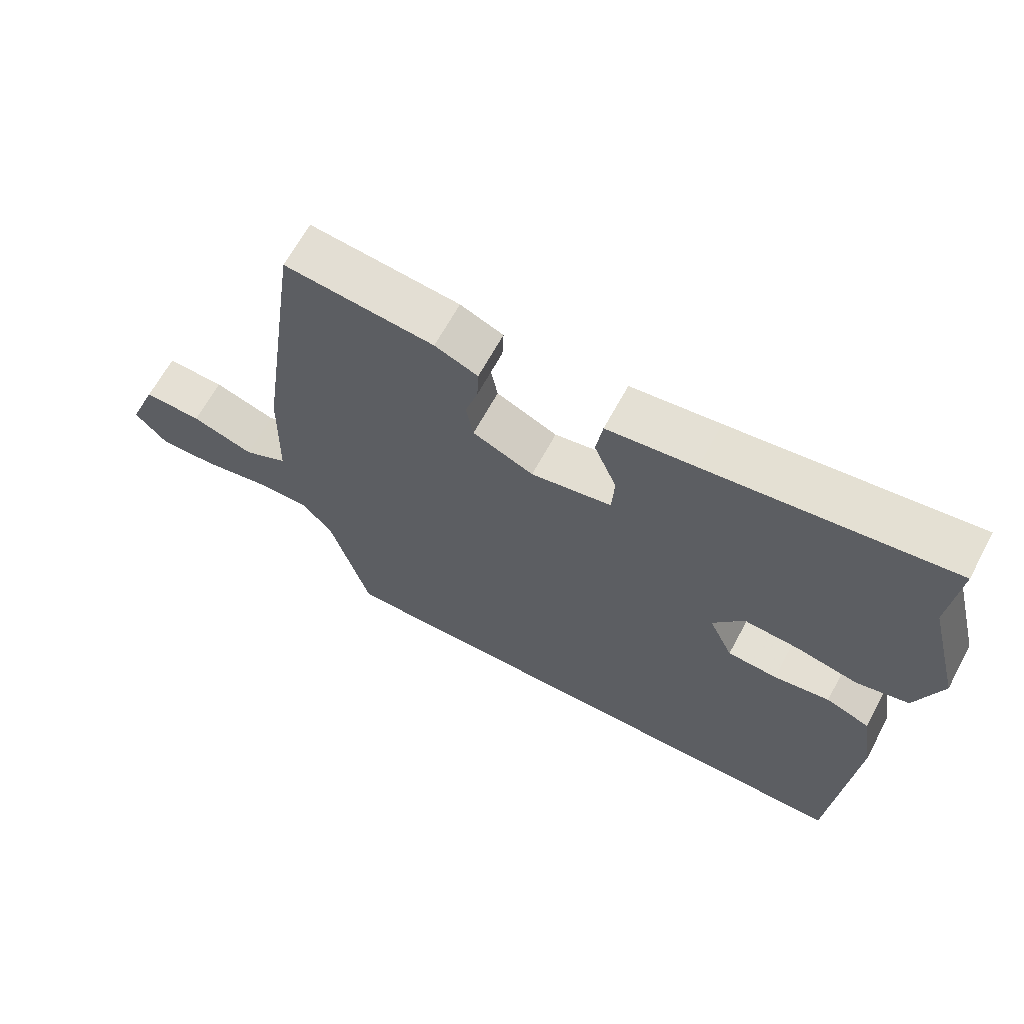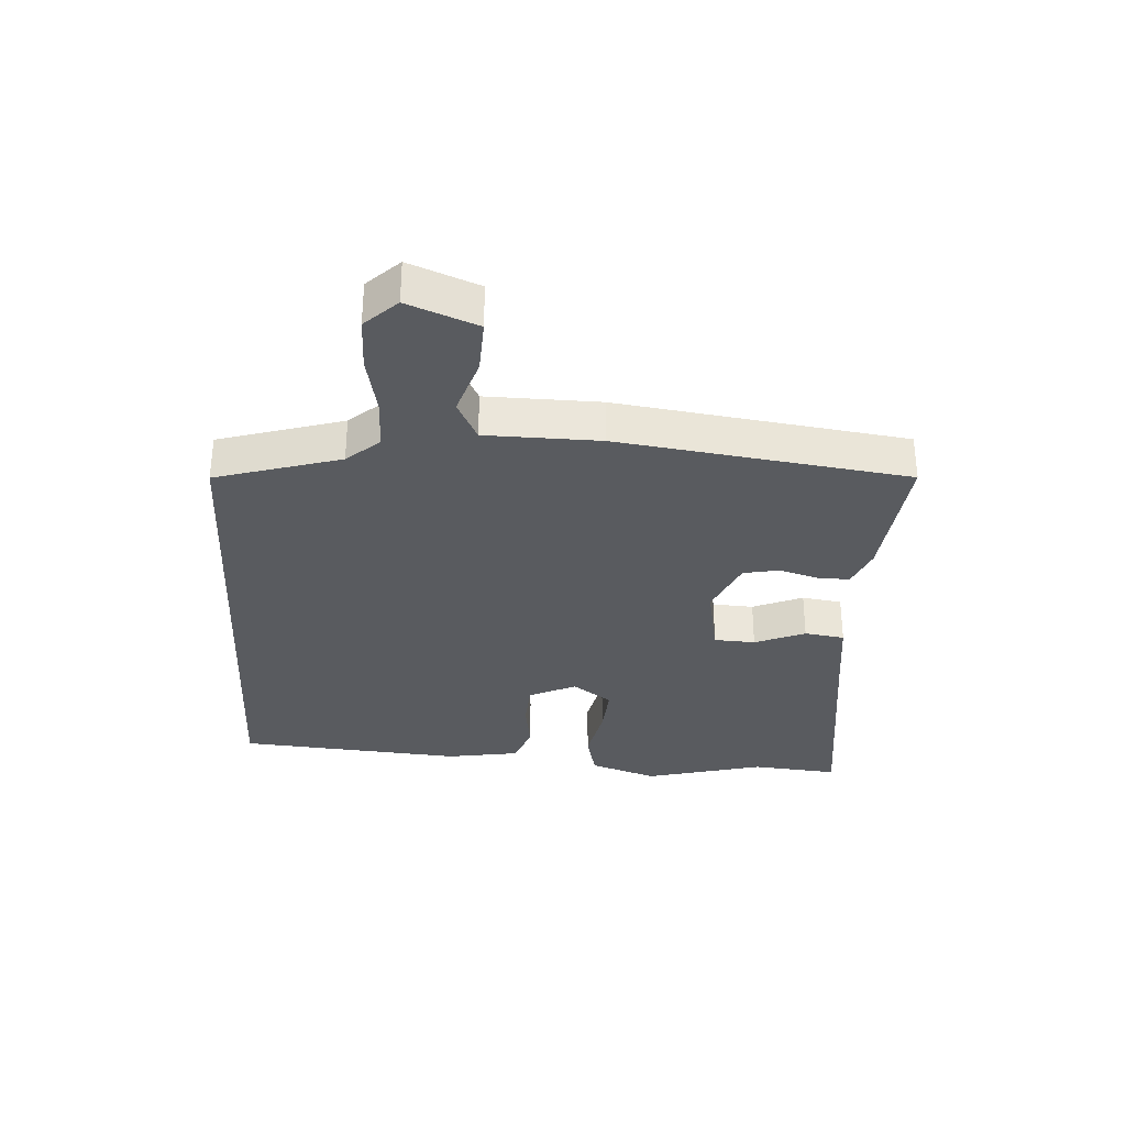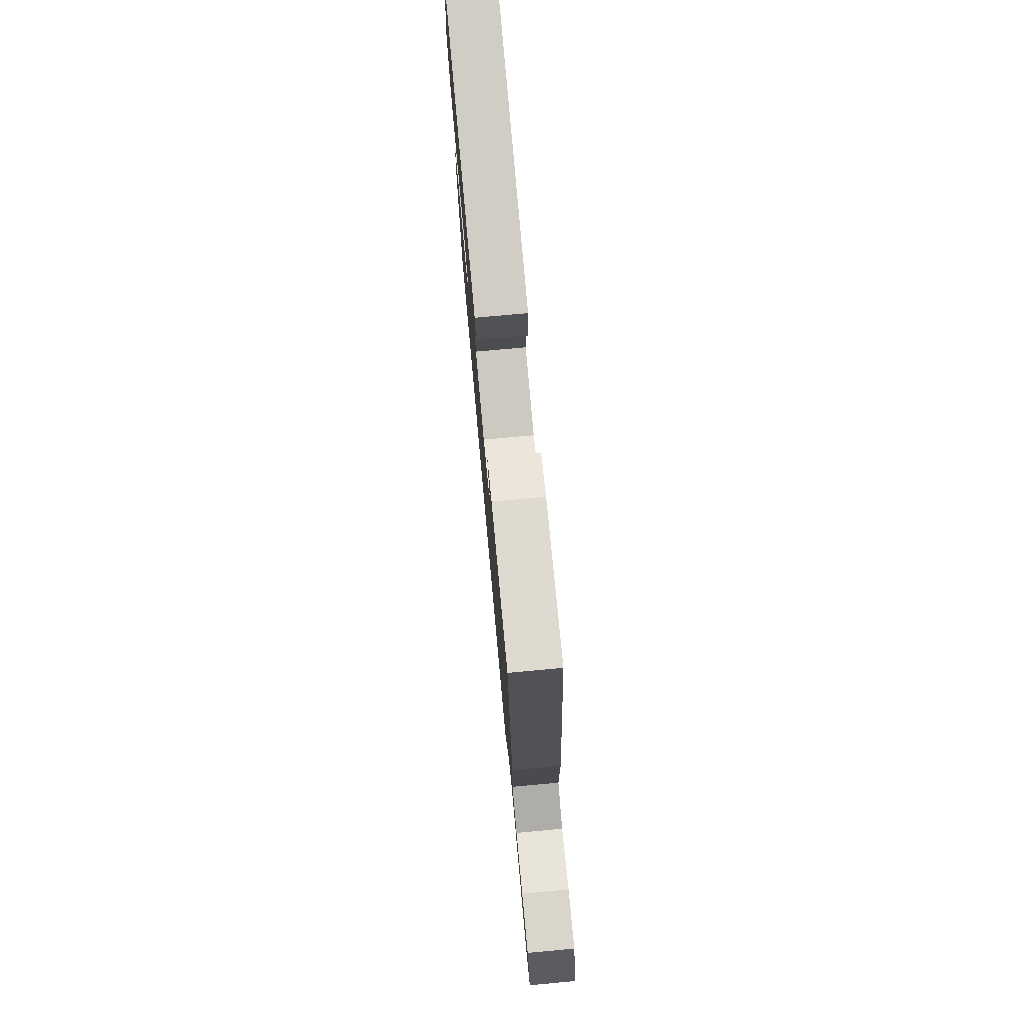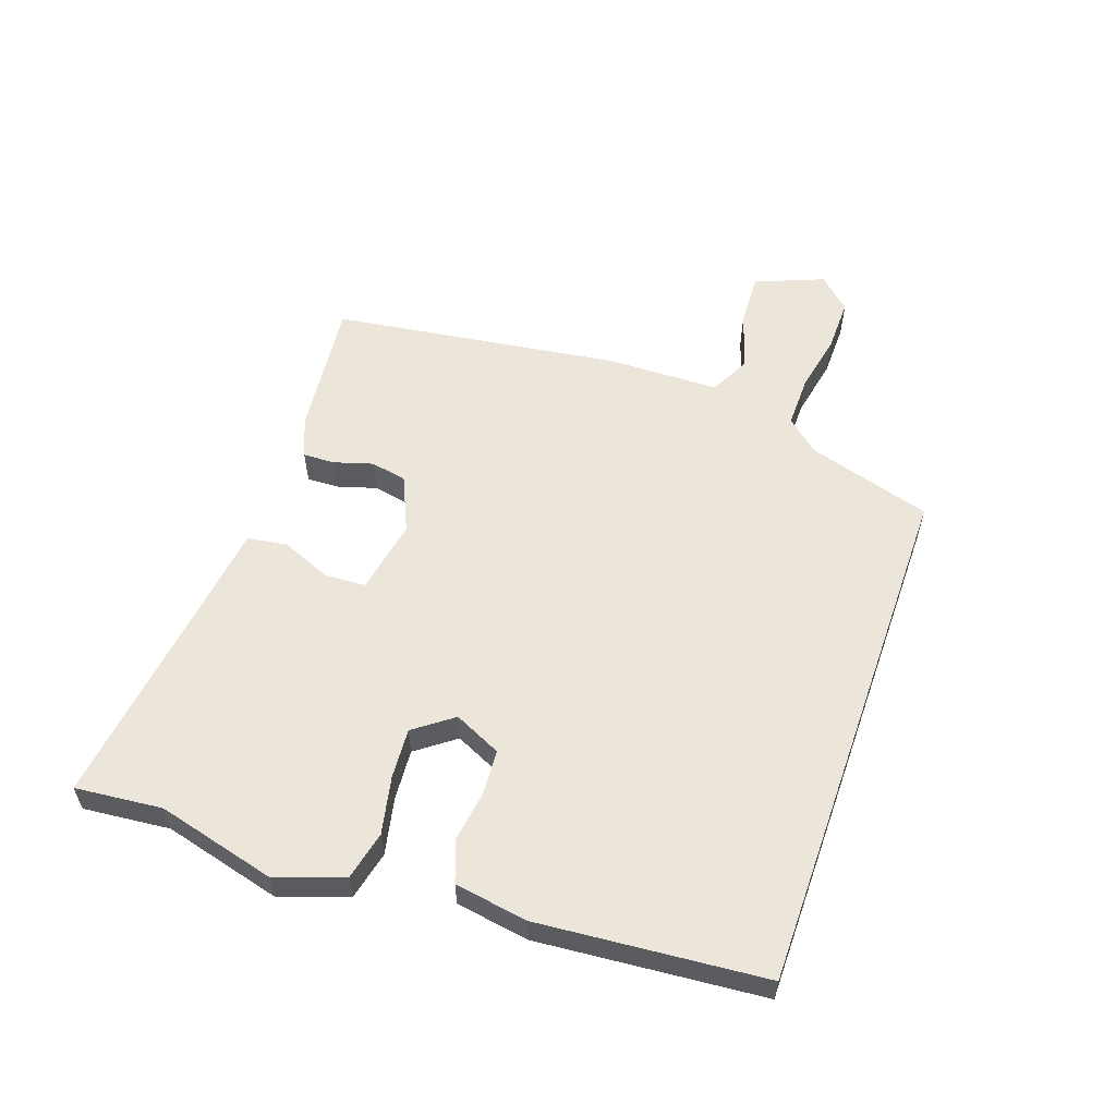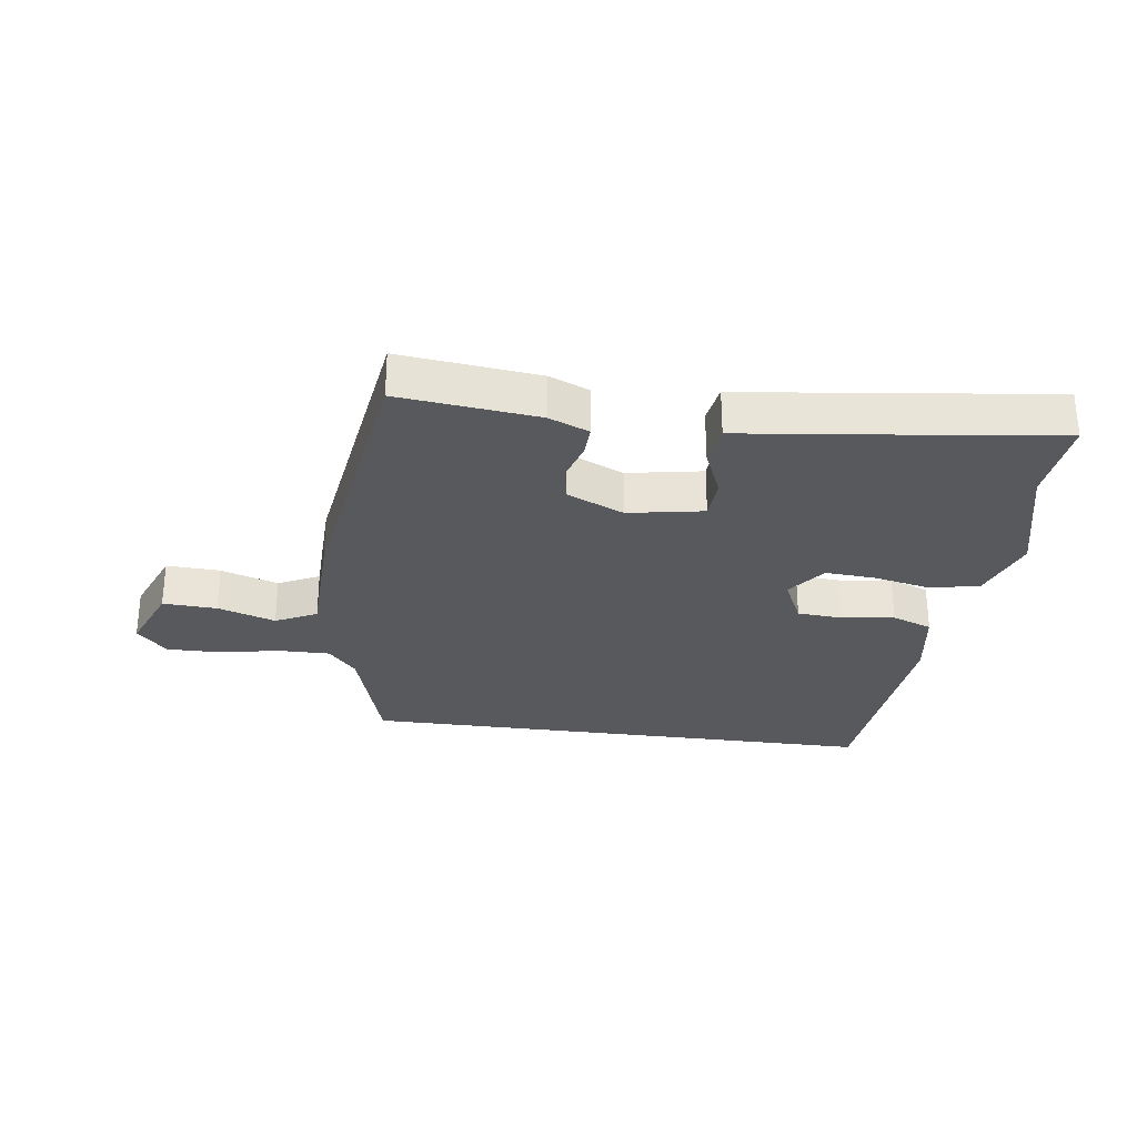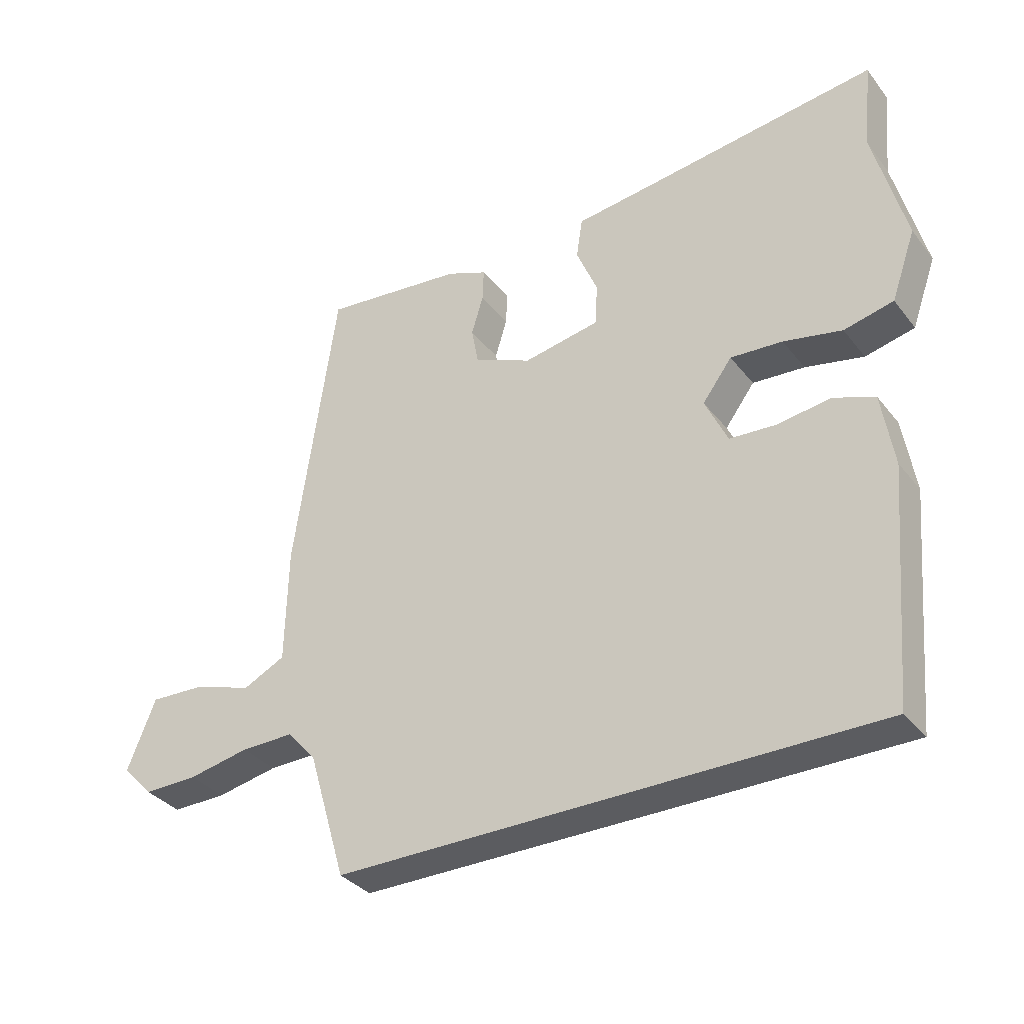
<metadata>
{"format":"obj","ext":"obj","renderer":"f3d","projection":"perspective","resolution":1024,"background":"white","views":[{"elev":65.2,"azim":28.3,"up":"+Z"},{"elev":-32.3,"azim":-93.2,"up":"+Y"},{"elev":76.9,"azim":-95.2,"up":"+Z"},{"elev":56.9,"azim":109.4,"up":"+Y"},{"elev":-29.0,"azim":-7.8,"up":"+Y"},{"elev":-34.5,"azim":32.4,"up":"+Z"}]}
</metadata>
<code>
v -0.466 0.07 0.552
v -0.24 0.07 0.527
v -0.175 0.07 0.5
v -0.177 0.07 0.448
v -0.196 0.07 0.385
v -0.185 0.07 0.326
v -0.093 0.07 0.285
v 0.029 0.07 0.307
v 0.033 0.07 0.374
v -0.001 0.07 0.456
v 0.009 0.07 0.521
v 0.143 0.07 0.537
v 0.508 0.07 0.583
v 0.494 0.07 0.441
v 0.544 0.07 0.247
v 0.505 0.07 0.137
v 0.426 0.07 0.119
v 0.333 0.07 0.139
v 0.25 0.07 0.145
v 0.203 0.07 0.082
v 0.239 0.07 0.005
v 0.314 0.07 0
v 0.398 0.07 0.012
v 0.464 0.07 -0.013
v 0.483 0.07 -0.132
v 0.451 0.07 -0.5
v -0.406 0.07 -0.5
v -0.466 0.07 -0.297
v -0.512 0.07 -0.244
v -0.597 0.07 -0.245
v -0.695 0.07 -0.264
v -0.782 0.07 -0.265
v -0.831 0.07 -0.213
v -0.786 0.07 -0.101
v -0.698 0.07 -0.105
v -0.604 0.07 -0.136
v -0.537 0.07 -0.103
v -0.533 0.07 0.082
v -0.466 0 0.552
v -0.24 0 0.527
v -0.175 0 0.5
v -0.177 0 0.448
v -0.196 0 0.385
v -0.185 0 0.326
v -0.093 0 0.285
v 0.029 0 0.307
v 0.033 0 0.374
v -0.001 0 0.456
v 0.009 0 0.521
v 0.143 0 0.537
v 0.508 0 0.583
v 0.494 0 0.441
v 0.544 0 0.247
v 0.505 0 0.137
v 0.426 0 0.119
v 0.333 0 0.139
v 0.25 0 0.145
v 0.203 0 0.082
v 0.239 0 0.005
v 0.314 0 0
v 0.398 0 0.012
v 0.464 0 -0.013
v 0.483 0 -0.132
v 0.451 0 -0.5
v -0.406 0 -0.5
v -0.466 0 -0.297
v -0.512 0 -0.244
v -0.597 0 -0.245
v -0.695 0 -0.264
v -0.782 0 -0.265
v -0.831 0 -0.213
v -0.786 0 -0.101
v -0.698 0 -0.105
v -0.604 0 -0.136
v -0.537 0 -0.103
v -0.533 0 0.082
f 3 4 5
f 2 3 5
f 1 2 5
f 38 1 5
f 37 38 5
f 34 35 36
f 33 34 36
f 32 33 36
f 31 32 36
f 30 31 36
f 29 30 36 37
f 37 5 6
f 29 37 6
f 28 29 6
f 26 27 28
f 25 26 28
f 24 25 28
f 23 24 28
f 22 23 28
f 21 22 28
f 28 6 7
f 21 28 7
f 20 21 7
f 16 17 18
f 15 16 18
f 14 15 18
f 14 18 19
f 13 14 19
f 12 13 19
f 12 19 20
f 11 12 20
f 10 11 20
f 9 10 20
f 20 7 8
f 8 9 20
f 43 42 41
f 43 41 40
f 43 40 39
f 43 39 76
f 43 76 75
f 74 73 72
f 74 72 71
f 74 71 70
f 74 70 69
f 74 69 68
f 75 74 68 67
f 44 43 75
f 44 75 67
f 44 67 66
f 66 65 64
f 66 64 63
f 66 63 62
f 66 62 61
f 66 61 60
f 66 60 59
f 45 44 66
f 45 66 59
f 45 59 58
f 56 55 54
f 56 54 53
f 56 53 52
f 57 56 52
f 57 52 51
f 57 51 50
f 58 57 50
f 58 50 49
f 58 49 48
f 58 48 47
f 46 45 58
f 58 47 46
f 1 39 40 2
f 2 40 41 3
f 3 41 42 4
f 4 42 43 5
f 5 43 44 6
f 6 44 45 7
f 7 45 46 8
f 8 46 47 9
f 9 47 48 10
f 10 48 49 11
f 11 49 50 12
f 12 50 51 13
f 13 51 52 14
f 14 52 53 15
f 15 53 54 16
f 16 54 55 17
f 17 55 56 18
f 18 56 57 19
f 19 57 58 20
f 20 58 59 21
f 21 59 60 22
f 22 60 61 23
f 23 61 62 24
f 24 62 63 25
f 25 63 64 26
f 26 64 65 27
f 27 65 66 28
f 28 66 67 29
f 29 67 68 30
f 30 68 69 31
f 31 69 70 32
f 32 70 71 33
f 33 71 72 34
f 34 72 73 35
f 35 73 74 36
f 36 74 75 37
f 37 75 76 38
f 38 76 39 1

</code>
